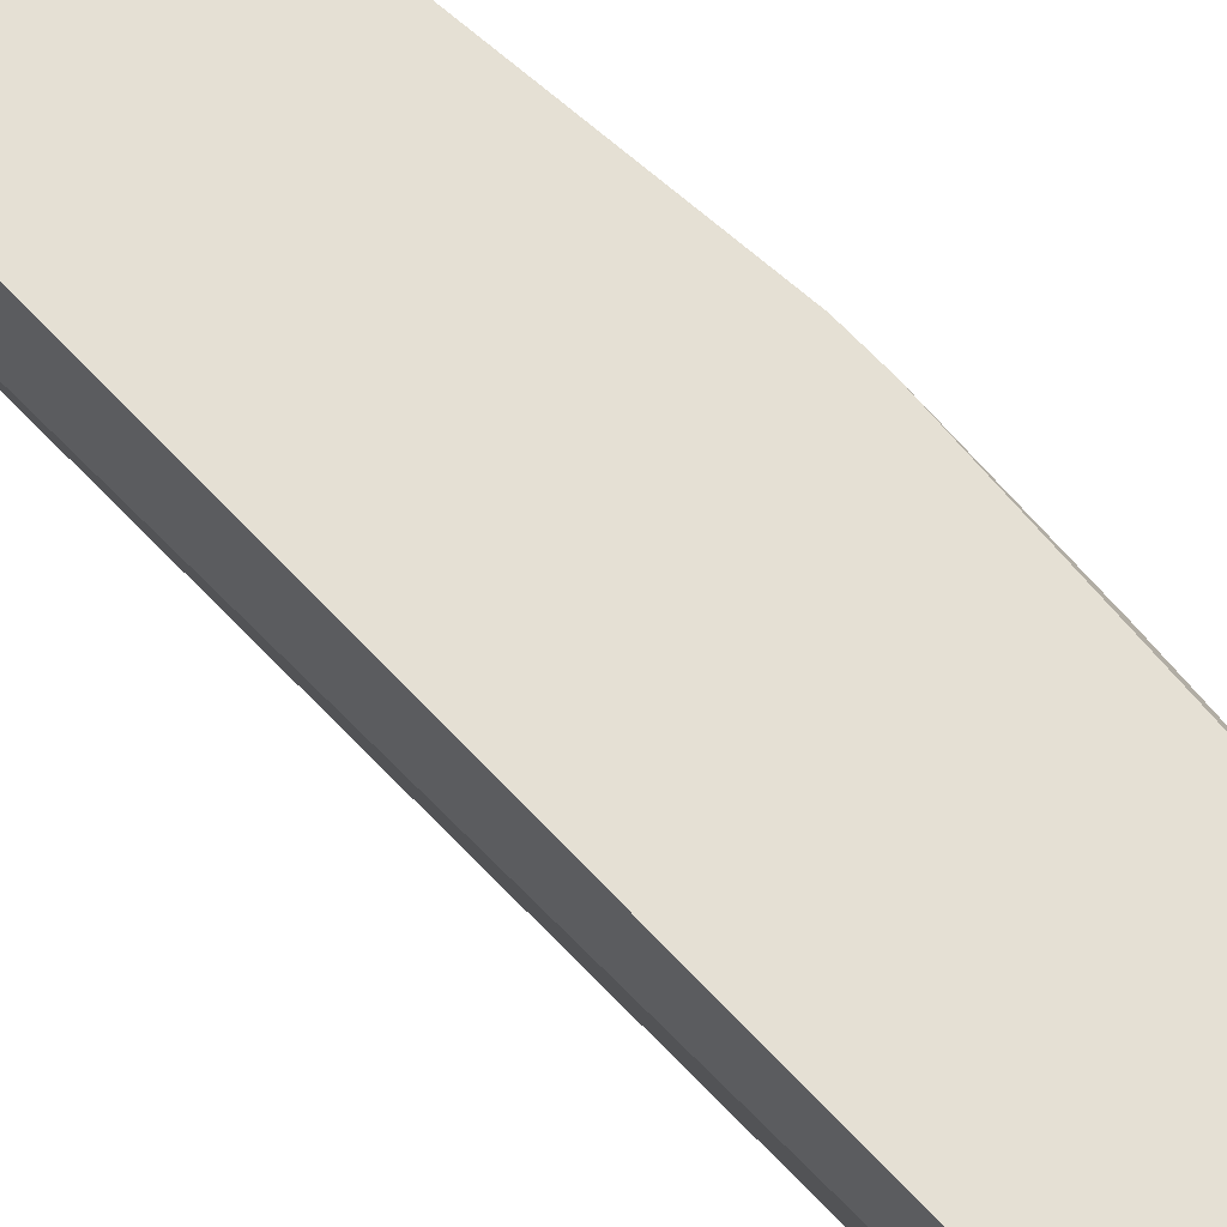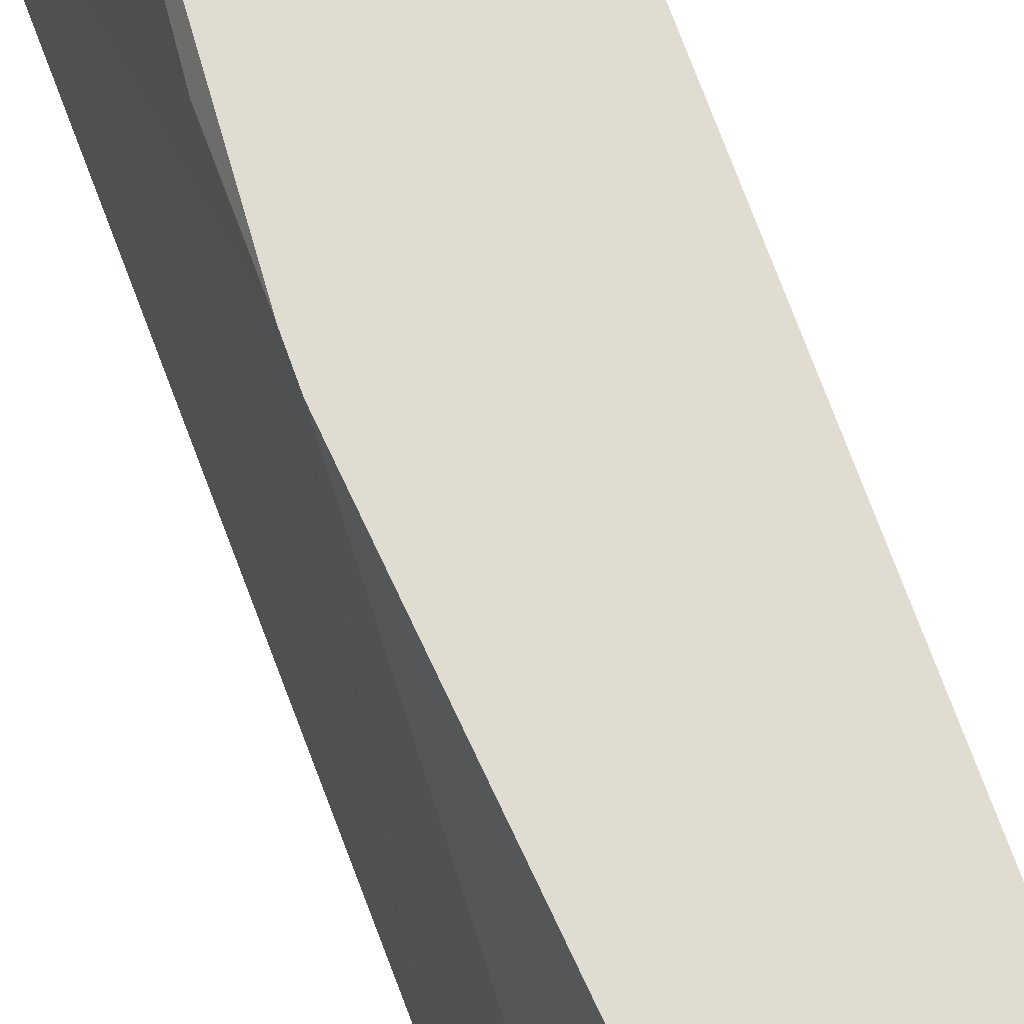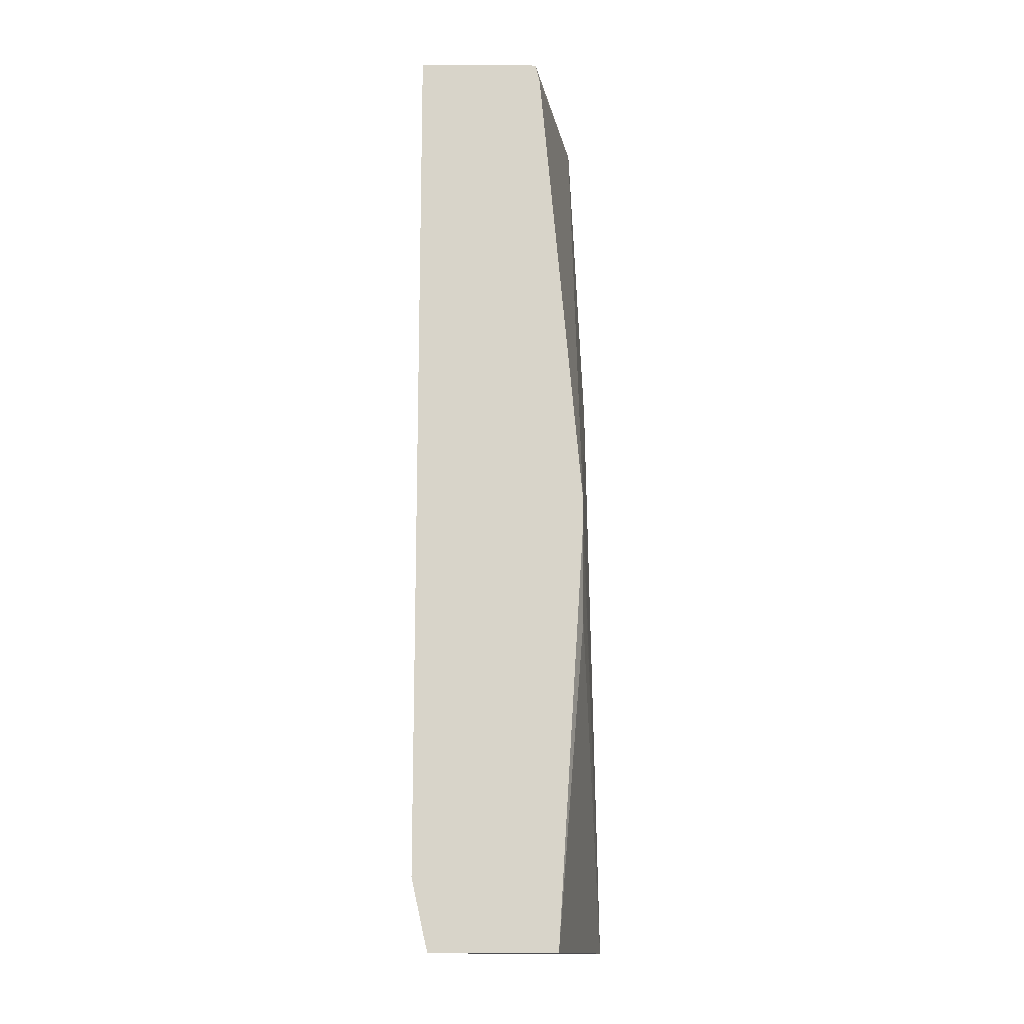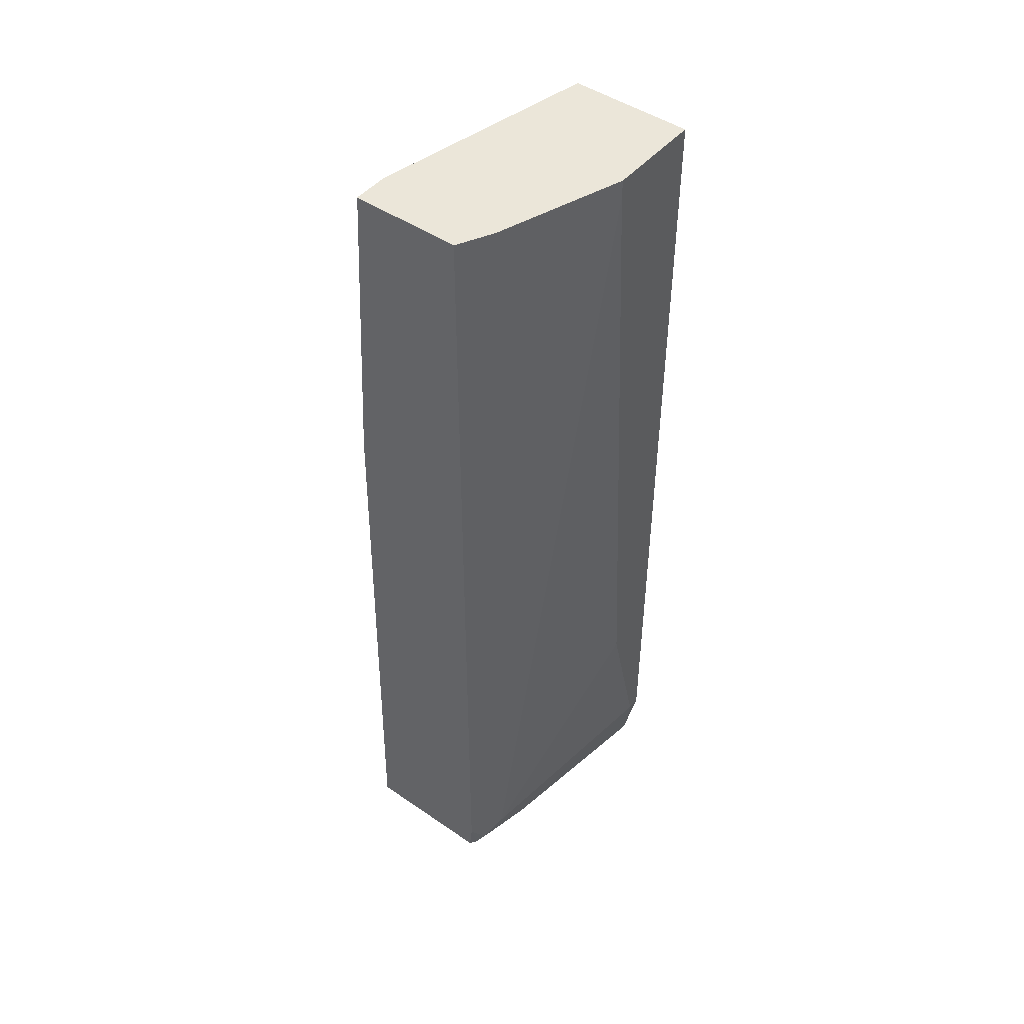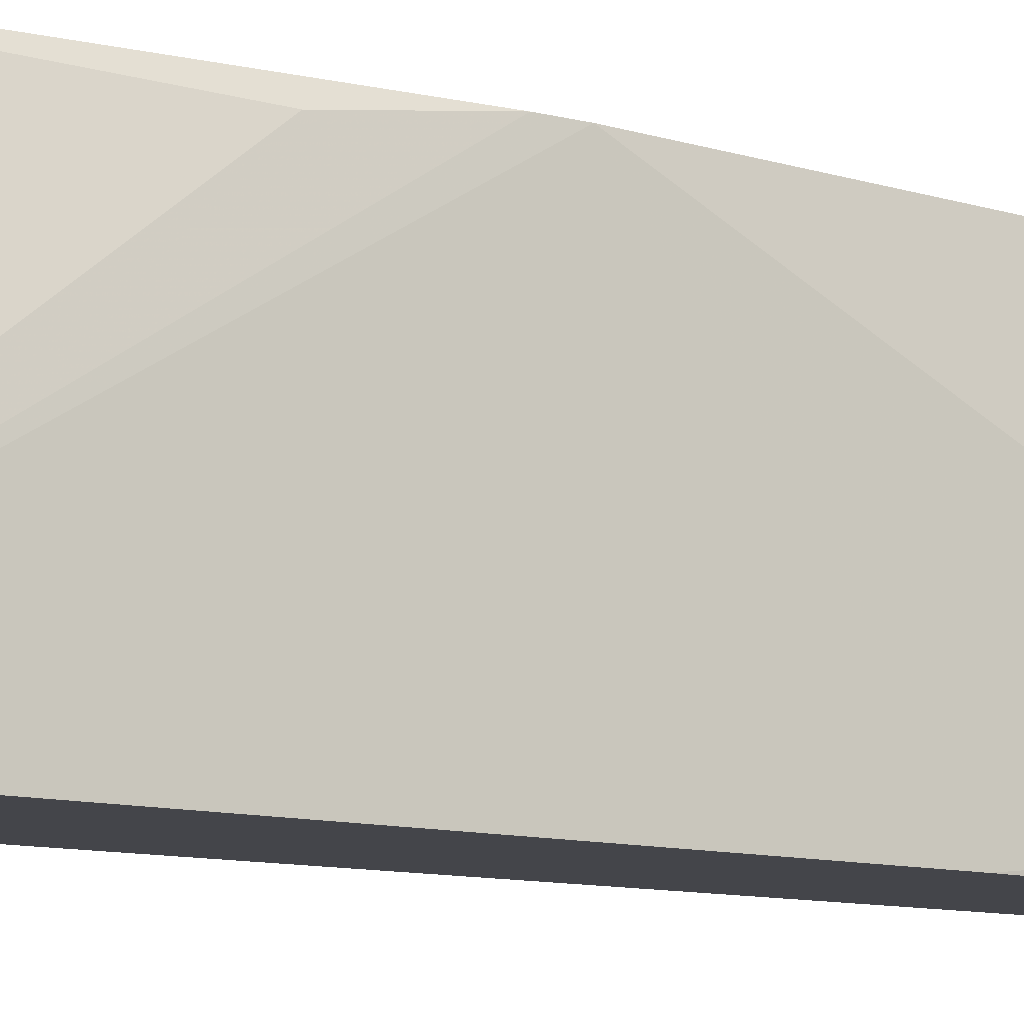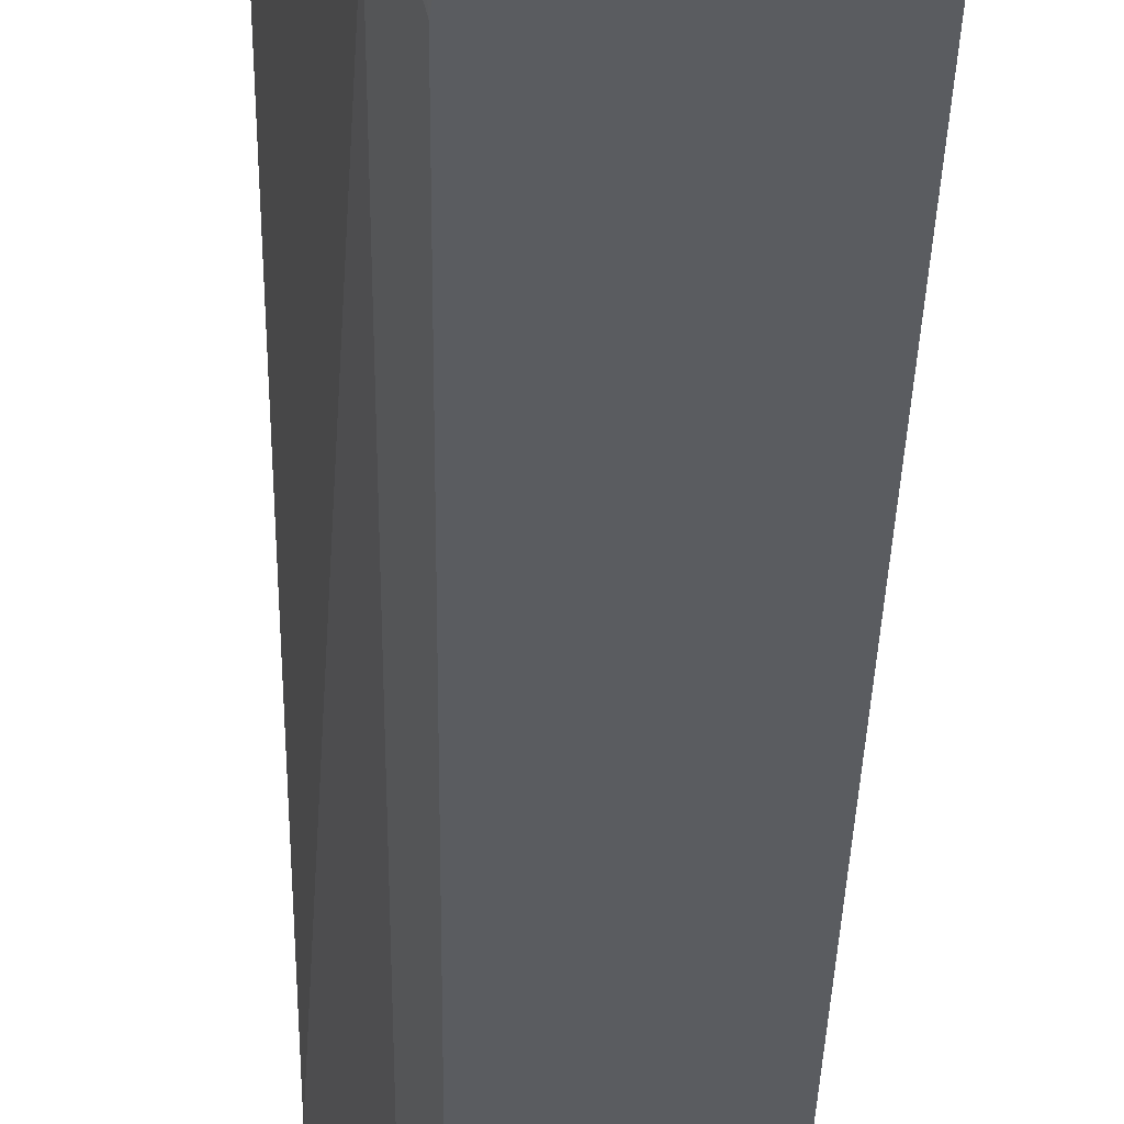
<metadata>
{"format":"obj","ext":"obj","renderer":"f3d","projection":"perspective","resolution":1024,"background":"white","views":[{"elev":65.3,"azim":137.2,"up":"+Y"},{"elev":69.0,"azim":-19.5,"up":"+Y"},{"elev":-14.3,"azim":179.0,"up":"+Z"},{"elev":47.0,"azim":37.9,"up":"+Z"},{"elev":-9.3,"azim":-127.0,"up":"+Y"},{"elev":-34.3,"azim":179.4,"up":"+Y"}]}
</metadata>
<code>
v 0.4767 -0.2132 -0.5192
v 0.4982 -0.02105 -0.2078
v 0.4982 -0.03114 -0.2802
v 0.5183 -0.02105 -0.5192
v 0.5759 -0.2132 -0.5192
v 0.4849 -0.2132 -0.06233
v 0.4982 -0.02105 -0.1867
v 0.609 -0.02105 -0.5192
v 0.5796 -0.2079 -0.5192
v 0.5783 -0.2132 -0.4981
v 0.4982 -0.2132 0.1693
v 0.4982 -0.1868 0.1693
v 0.5293 -0.02105 0.1556
v 0.6108 -0.02105 -0.5192
v 0.6108 -0.02107 -0.5192
v 0.5824 -0.1969 -0.5192
v 0.5838 -0.2024 -0.5137
v 0.5783 -0.2132 0.1693
v 0.5327 -0.02105 0.1693
v 0.5318 -0.02105 0.167
v 0.5303 -0.02105 0.1601
v 0.6135 -0.02105 -0.5082
v 0.6227 -0.03114 -0.467
v 0.5915 -0.1557 -0.5192
v 0.5915 -0.1868 -0.4981
v 0.5915 -0.1868 0.1693
v 0.6227 -0.02105 0.1693
v 0.6227 -0.02105 -0.467
v 0.6227 -0.06228 -0.3424
v 0.6227 -0.09342 0.1556
v 0.6227 -0.09342 0.1693
f 14 22 23
f 12 21 13
f 12 20 21
f 12 19 20
f 11 19 12
f 11 26 31
f 11 31 27
f 11 18 26
f 10 17 18
f 14 23 24
f 9 17 10
f 11 27 19
f 14 24 15
f 23 28 27
f 17 24 25
f 17 25 26
f 17 26 18
f 22 28 23
f 23 25 24
f 23 27 31
f 23 31 30
f 23 30 29
f 23 29 25
f 25 30 31
f 25 31 26
f 9 16 17
f 16 24 17
f 8 14 15
f 25 29 30
f 6 12 7
f 7 12 13
f 1 2 3
f 1 4 8
f 1 8 15
f 1 15 24
f 1 24 16
f 1 16 9
f 1 9 5
f 1 5 10
f 1 10 18
f 1 18 11
f 1 11 6
f 1 6 7
f 1 3 4
f 2 4 3
f 1 7 2
f 6 11 12
f 2 8 4
f 2 14 8
f 2 22 14
f 2 28 22
f 5 9 10
f 2 19 27
f 2 20 19
f 2 21 20
f 2 13 21
f 2 7 13
f 2 27 28

</code>
